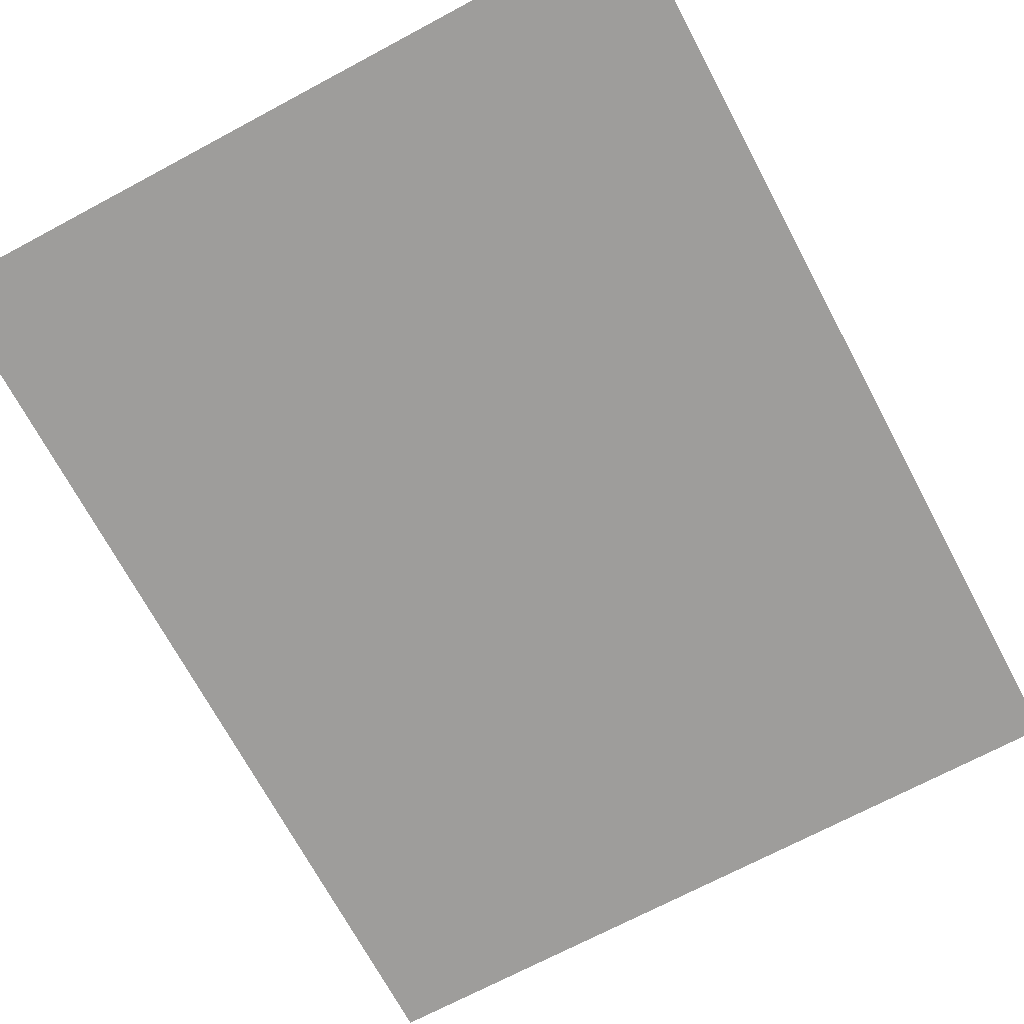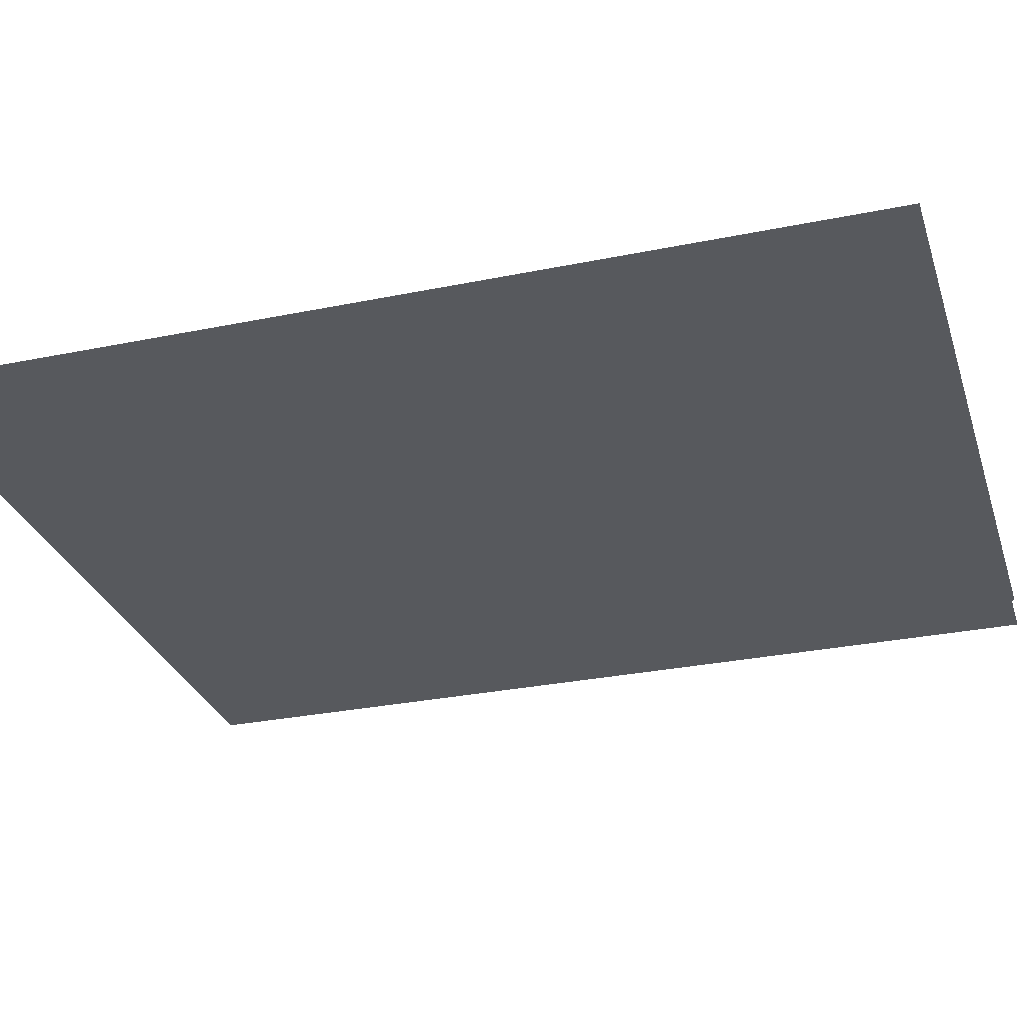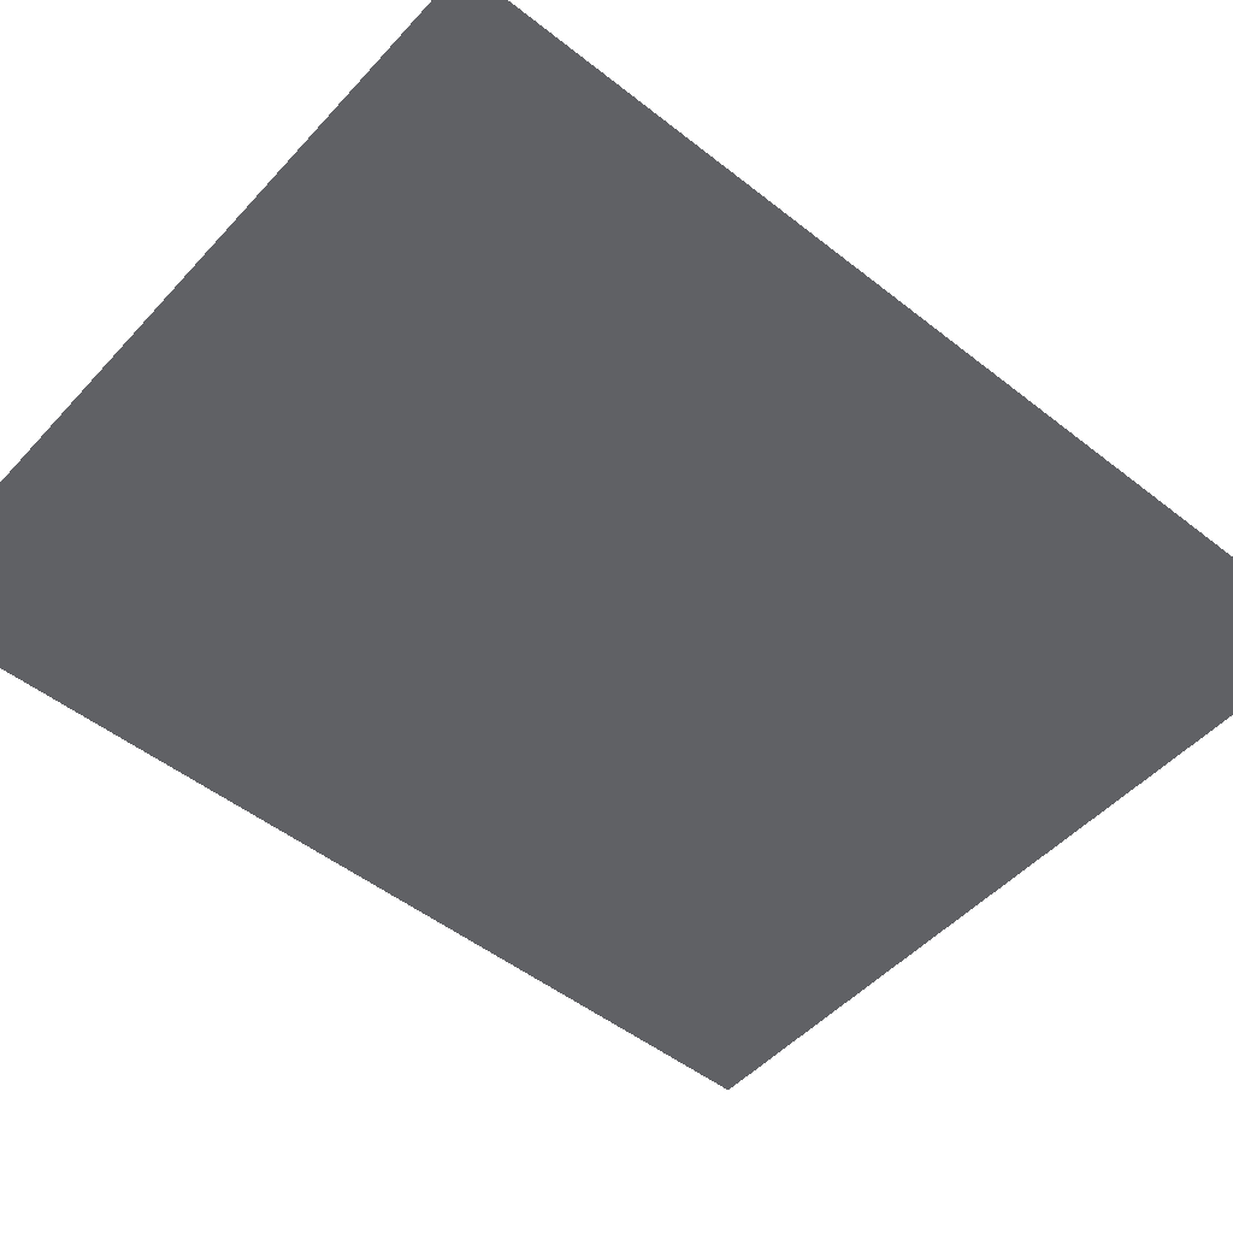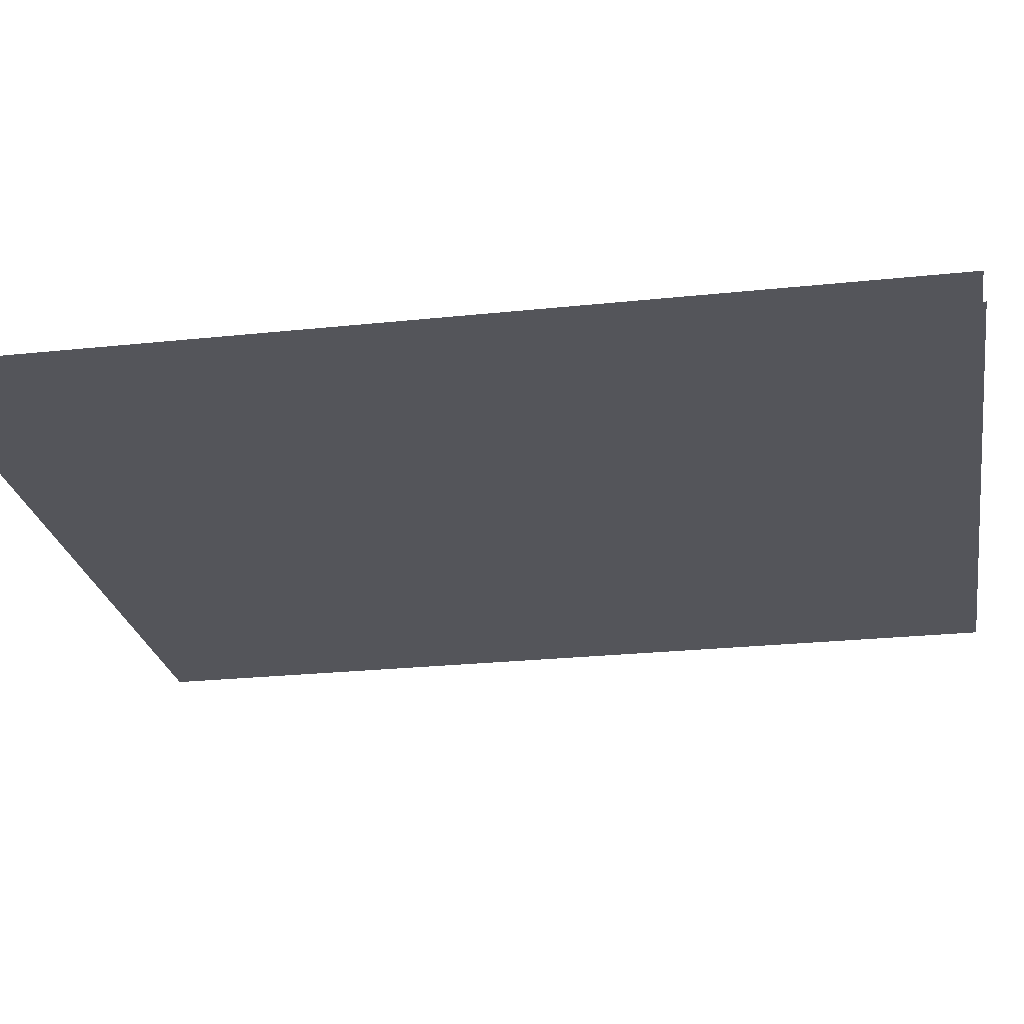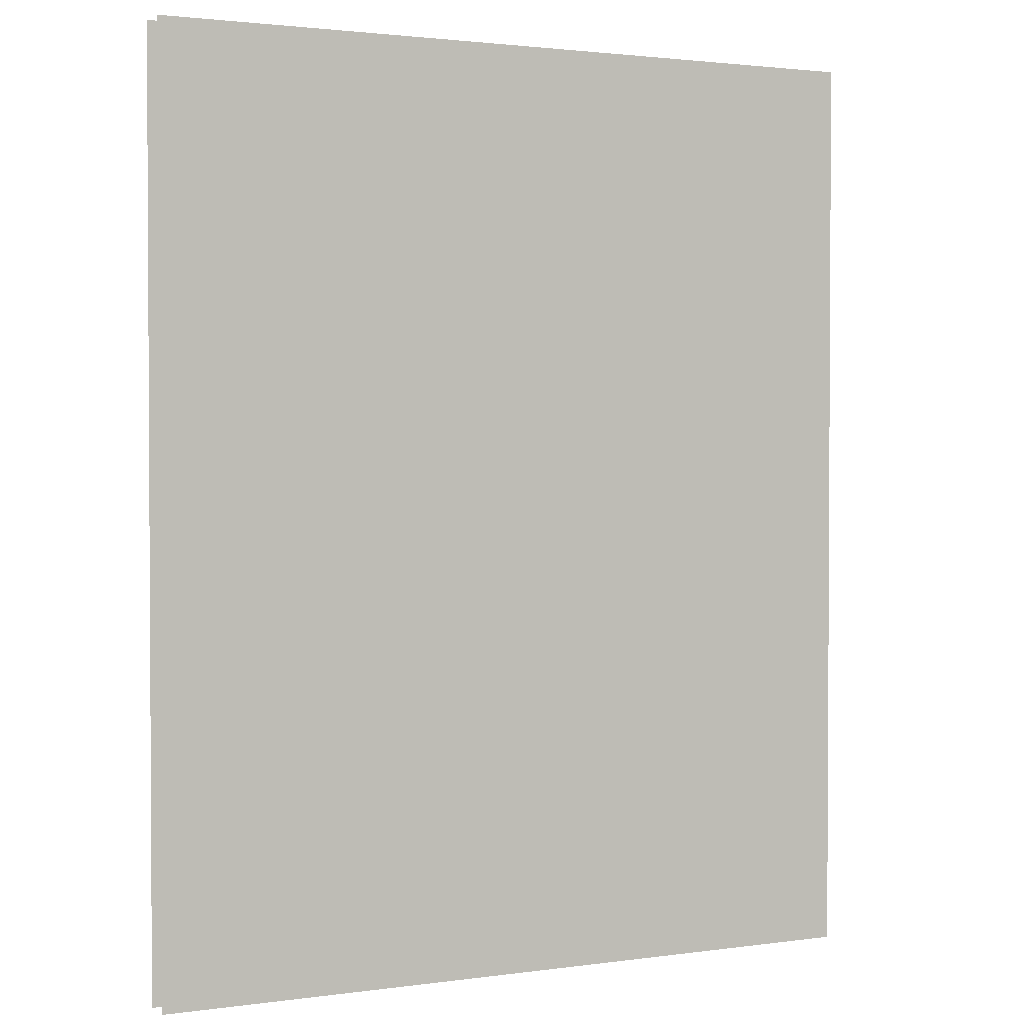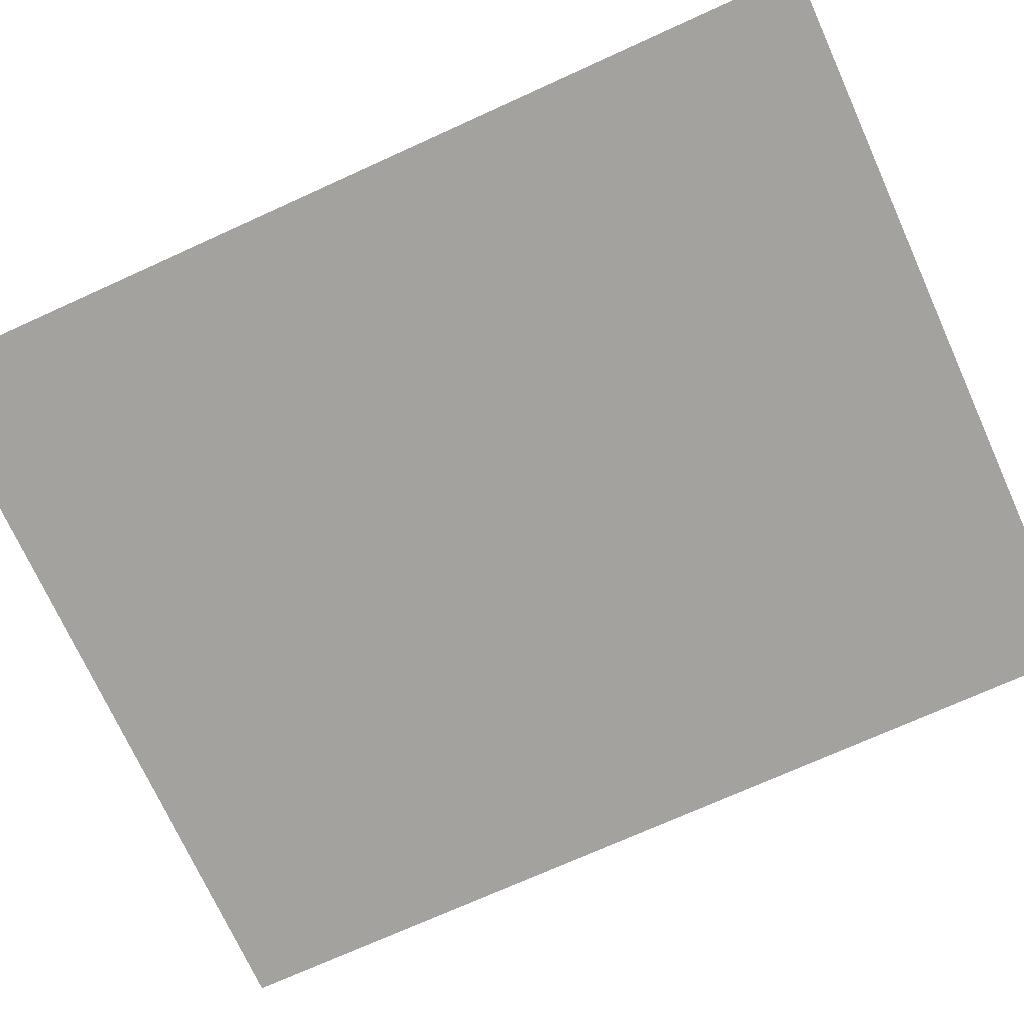
<metadata>
{"format":"obj","ext":"obj","renderer":"f3d","projection":"perspective","resolution":1024,"background":"white","views":[{"elev":-70.5,"azim":-151.9,"up":"+Z"},{"elev":-29.5,"azim":-73.2,"up":"+Z"},{"elev":-50.3,"azim":-130.7,"up":"+Z"},{"elev":-24.9,"azim":-80.2,"up":"+Z"},{"elev":1.9,"azim":-26.6,"up":"+Y"},{"elev":-72.5,"azim":-65.6,"up":"+Z"}]}
</metadata>
<code>
v -1.894 2.611 -0.03524
v -0.222 4.69 -0.03524
v -0.222 2.611 -0.03524
v -1.894 4.69 -0.03524
v -1.894 4.69 -0.1016
v -0.222 2.611 -0.1016
v -0.222 4.69 -0.1016
v -1.894 2.611 -0.1016
g glass.obj
f 1 3 2
f 2 4 1
f 5 7 6
f 6 8 5

</code>
